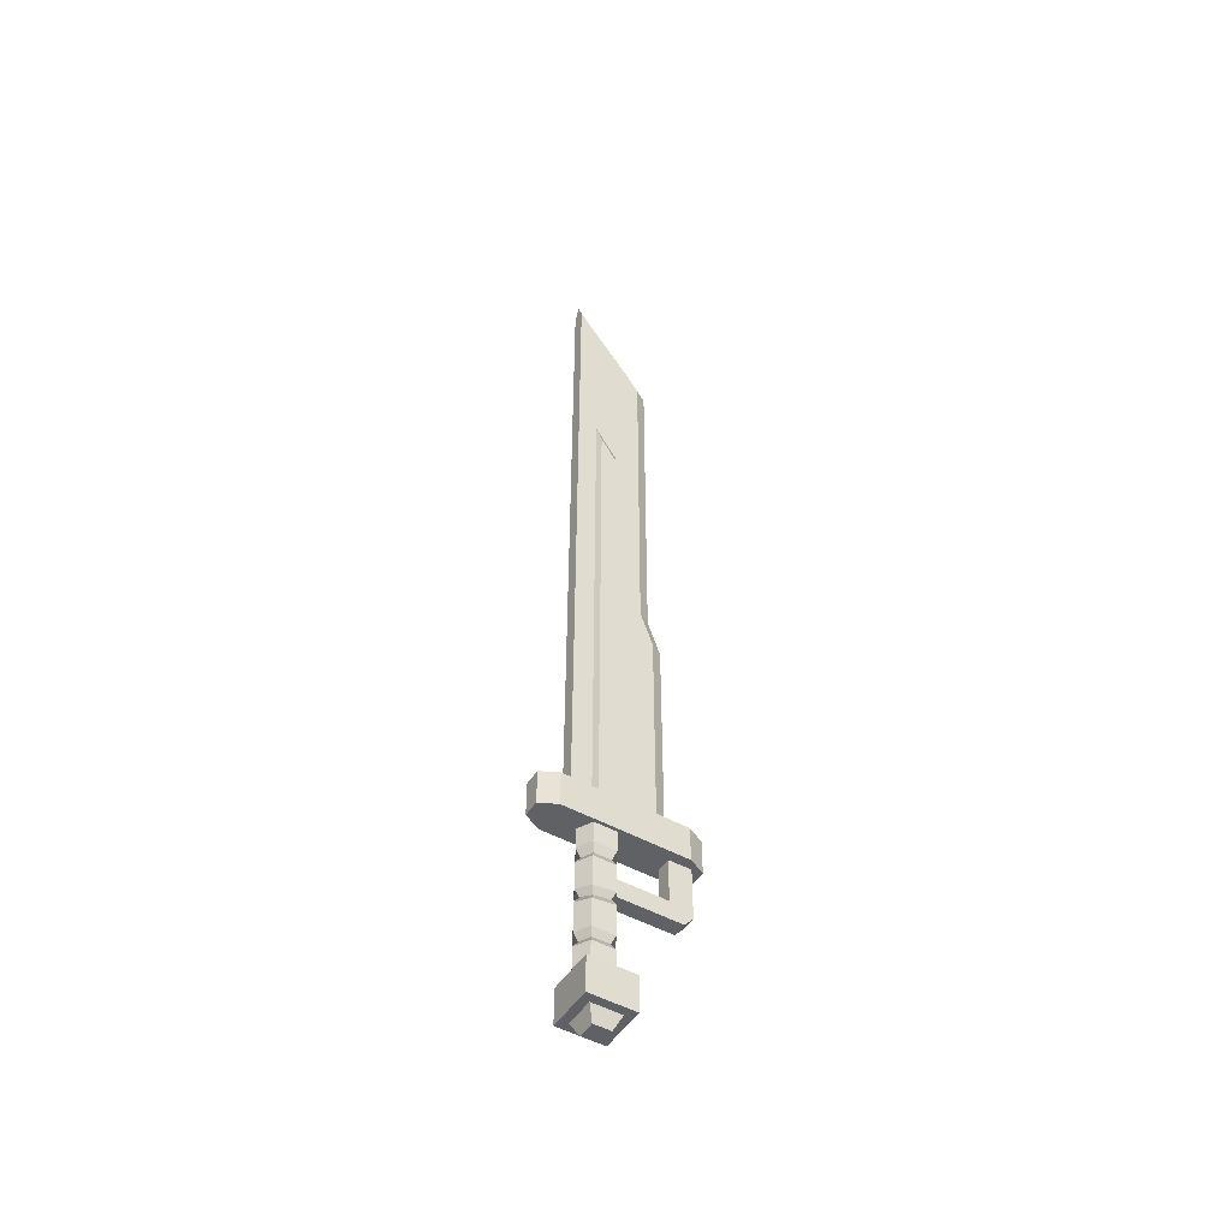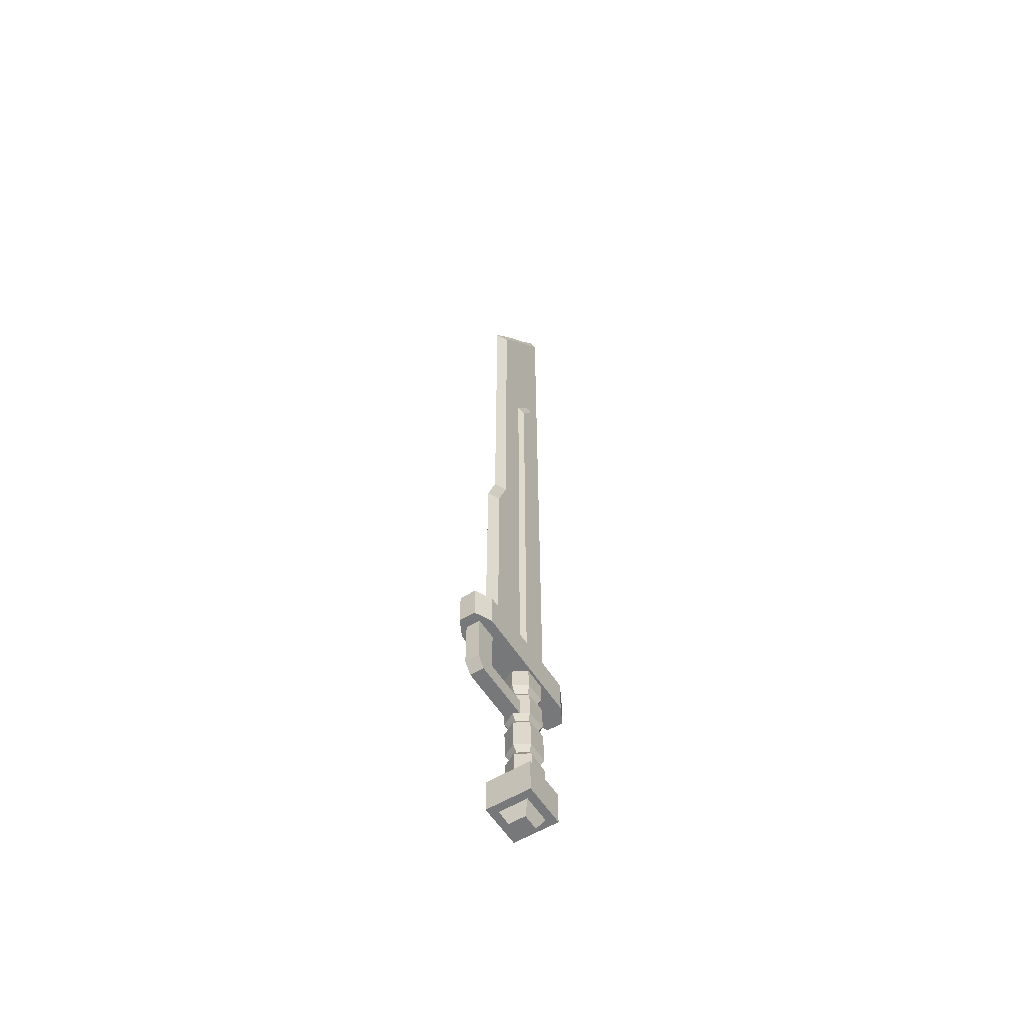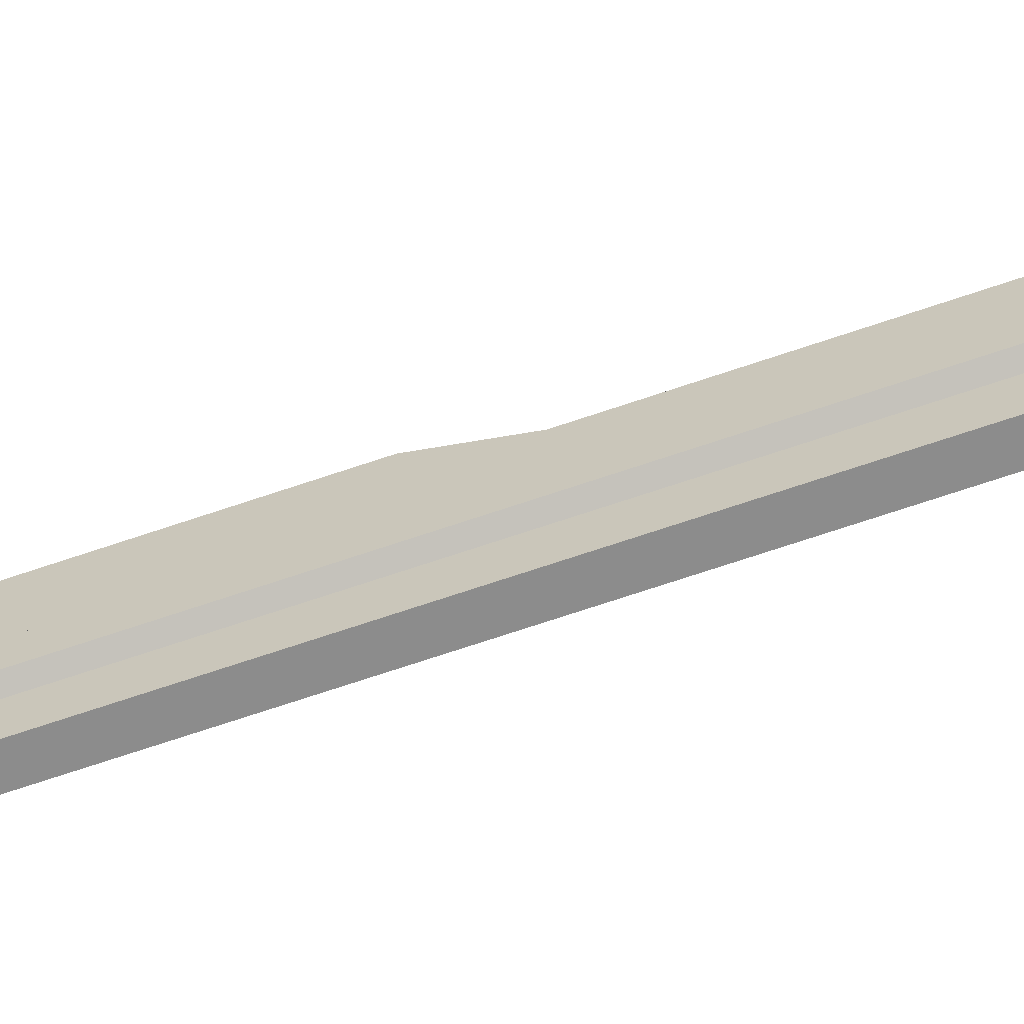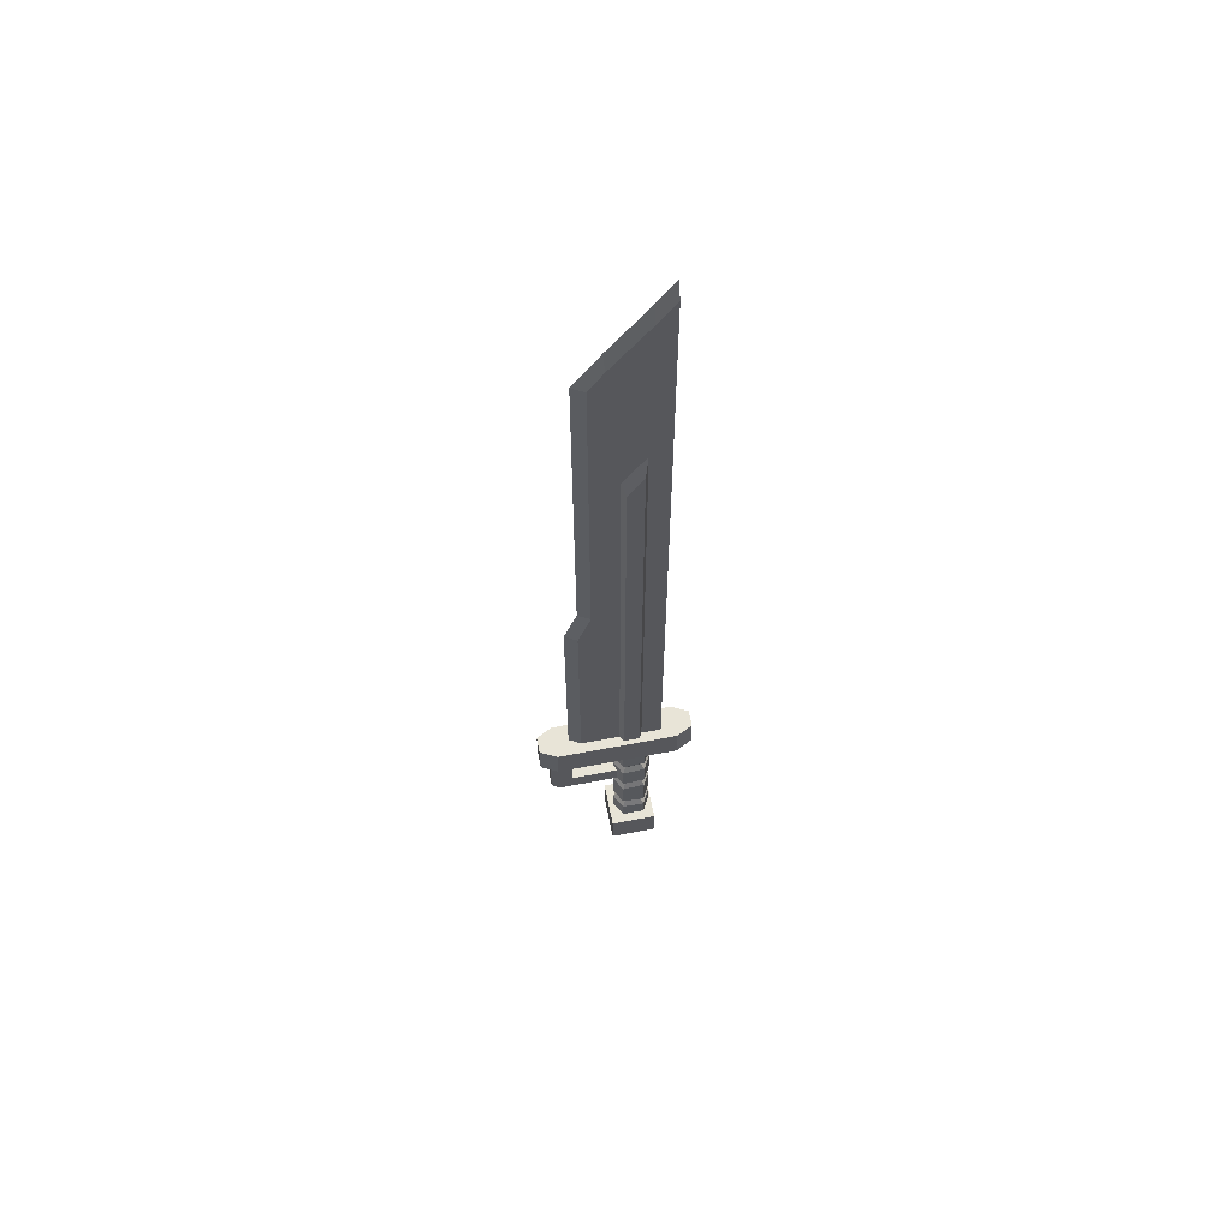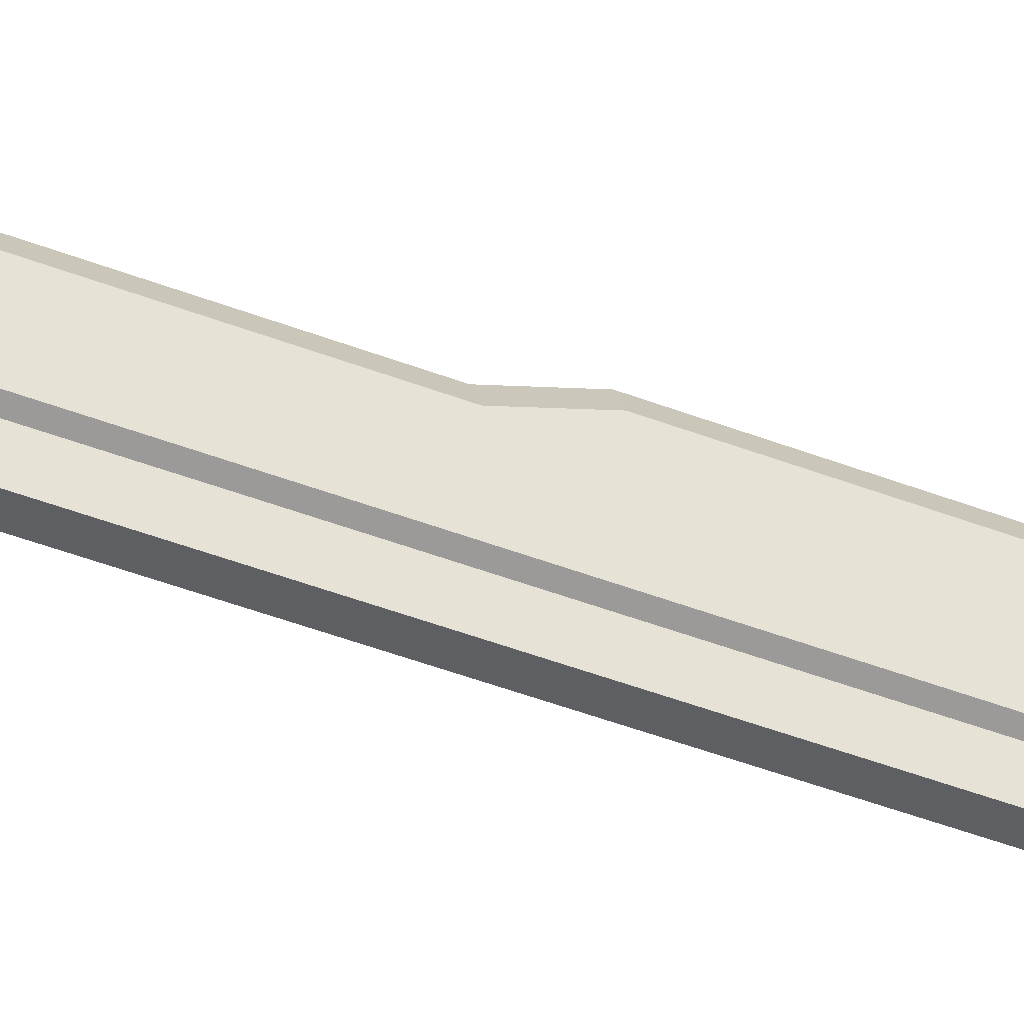
<metadata>
{"format":"obj","ext":"obj","renderer":"f3d","projection":"perspective","resolution":1024,"background":"white","views":[{"elev":-49.5,"azim":-121.6,"up":"+Y"},{"elev":-57.3,"azim":32.2,"up":"+Y"},{"elev":-64.2,"azim":109.5,"up":"+Z"},{"elev":61.4,"azim":78.9,"up":"+Y"},{"elev":-41.9,"azim":-115.5,"up":"+Z"}]}
</metadata>
<code>
v -0.01751 -0.0937 -0.01736
v -0.01751 -0.0937 0.01812
v 0.02688 -0.09429 -0.01736
v 0.02688 -0.09429 0.01812
v 0.004683 -0.094 0.03054
v 0.004683 -0.094 -0.02979
v 0.015 -0.1066 -0.0079
v 0.015 -0.1066 0.00868
v 0.004648 -0.1065 0.01445
v 0.004648 -0.1065 -0.01369
v -0.005699 -0.1064 0.00868
v -0.005699 -0.1064 -0.0079
v 0.000574 0.1294 -0.02979
v -0.02162 0.1297 -0.01736
v -0.02162 0.1297 0.01812
v 0.000574 0.1294 0.03054
v 0.02277 0.1291 0.01812
v 0.02277 0.1291 -0.01736
v 0.003752 -0.04101 -0.02979
v -0.01844 -0.04072 -0.01736
v -0.01844 -0.04072 0.01812
v 0.003752 -0.04101 0.03054
v 0.02595 -0.04131 0.01812
v 0.02595 -0.04402 -0.01736
v 0.004112 -0.06263 -0.02979
v -0.01808 -0.06234 -0.01736
v -0.01808 -0.06234 0.01812
v 0.004112 -0.06263 0.03054
v 0.02631 -0.06292 0.01812
v 0.02631 -0.06563 -0.01736
v 0.02065 -0.05246 0.01376
v 0.003939 -0.05224 0.02311
v -0.01277 -0.05202 0.01376
v -0.01277 -0.05202 -0.01301
v 0.003939 -0.05224 -0.02236
v 0.02065 -0.05517 -0.01301
v 0.02514 0.00676 0.01812
v 0.002949 0.007054 0.03054
v -0.01925 0.007348 0.01812
v -0.01925 0.002845 -0.01736
v 0.002949 0.007054 -0.02979
v 0.02514 0.01049 -0.01736
v 0.01947 0.01786 0.01376
v 0.002764 0.01808 0.02311
v -0.01395 0.0183 0.01376
v -0.01395 0.0138 -0.01301
v 0.002764 0.01808 -0.02236
v 0.01947 0.02159 -0.01301
v 0.02478 0.02814 0.01812
v 0.00259 0.02843 0.03054
v -0.0196 0.02873 0.01812
v -0.0196 0.02422 -0.01736
v 0.00259 0.02843 -0.02979
v 0.02478 0.03187 -0.01736
v 0.02406 0.06854 0.01812
v 0.001865 0.07179 0.03054
v -0.02033 0.07209 0.01812
v -0.02033 0.07209 -0.01736
v 0.001865 0.07179 -0.02979
v 0.02406 0.0715 -0.01736
v 0.01839 0.07941 0.01376
v 0.001684 0.0826 0.02311
v -0.01502 0.08282 0.01376
v -0.01502 0.08282 -0.01301
v 0.001684 0.0826 -0.02236
v 0.01839 0.08237 -0.01301
v 0.02366 0.09273 0.01812
v 0.001461 0.09599 0.03054
v -0.02073 0.09628 0.01812
v -0.02073 0.09628 -0.01736
v 0.001461 0.09599 -0.02979
v 0.02366 0.0957 -0.01736
v 0.01143 0.05835 0.1006
v 0.01143 0.04544 0.1363
v -0.01139 0.05835 0.1006
v -0.01139 0.04544 0.1363
v -0.01139 0.1284 0.1006
v -0.01139 0.1284 0.1363
v 0.01143 0.1284 0.1006
v 0.01143 0.1284 0.1363
v 0.01143 0.02883 0.1225
v -0.01139 0.02883 0.1225
v 0.01143 0.05835 0.01498
v -0.01139 0.05835 0.01498
v 0.01143 0.02883 0.01498
v -0.01139 0.02883 0.01498
v 0.03645 -0.1615 -0.03457
v 0.03645 -0.1615 0.03833
v -0.03645 -0.1615 -0.03457
v -0.03645 -0.1615 0.03833
v -0.03645 -0.1054 -0.03457
v -0.03645 -0.1054 0.03833
v 0.03645 -0.1054 -0.03457
v 0.03645 -0.1054 0.03833
v 0.02334 -0.1615 -0.02146
v 0.02334 -0.1615 0.02522
v -0.02334 -0.1615 0.02522
v -0.02334 -0.1615 -0.02146
v 0.01367 -0.1823 -0.0118
v 0.01367 -0.1823 0.01555
v -0.01367 -0.1823 0.01555
v -0.01367 -0.1823 -0.0118
v 0.02658 0.1284 -0.06956
v 0.02658 0.1284 0.1257
v -0.02654 0.1284 -0.06956
v -0.02654 0.1284 0.1257
v -0.02654 0.1845 -0.06956
v -0.02654 0.1845 0.1257
v 0.02658 0.1845 -0.06956
v 0.02658 0.1845 0.1257
v 0.01314 0.1845 0.1526
v 0.01314 0.1284 0.1526
v -0.0131 0.1845 0.1526
v -0.0131 0.1284 0.1526
v 0.01314 0.1845 -0.09639
v 0.01314 0.1284 -0.09639
v -0.0131 0.1284 -0.09639
v -0.0131 0.1845 -0.09639
v -0.01022 0.5374 -0.04566
v -0.01022 0.5374 0.08446
v -0.01022 1.31 -0.04566
v -0.01022 1.161 0.0642
v -0.01022 0.1845 -0.04566
v -0.01022 0.1845 0.08446
v -0.01022 1.273 -0.01811
v -0.01022 0.5374 -0.01392
v -0.01022 0.1845 -0.01392
v -0.01022 1.195 0.04162
v -0.01022 0.5374 0.02165
v -0.01022 0.1845 0.02165
v -0.01022 0.9857 -0.04566
v -0.01022 0.997 -0.01392
v -0.01022 0.9453 0.02165
v -0.01022 0.5947 0.0642
v -0.01895 0.5374 0.01576
v -0.01895 0.1845 0.01576
v -0.01895 0.5374 -0.008942
v -0.01895 0.1845 -0.008942
v -0.01895 0.925 0.01576
v -0.01895 0.963 -0.008942
v 1.9e-05 0.5374 0.1033
v 1.9e-05 0.5947 0.08305
v 1.9e-05 1.338 -0.04566
v 1.9e-05 1.298 -0.01811
v 1.9e-05 0.1845 0.1033
v 1.9e-05 1.22 0.04162
v 1.9e-05 1.161 0.08305
v 0.01026 0.5374 -0.04566
v 0.01026 0.5374 0.08446
v 0.01026 1.31 -0.04566
v 0.01026 1.161 0.0642
v 0.01026 0.1845 -0.04566
v 0.01026 0.1845 0.08446
v 0.01026 1.273 -0.01811
v 0.01026 0.5374 -0.01392
v 0.01026 0.1845 -0.01392
v 0.01026 1.195 0.04162
v 0.01026 0.5374 0.02165
v 0.01026 0.1845 0.02165
v 0.01026 0.9857 -0.04566
v 0.01026 0.997 -0.01392
v 0.01026 0.9453 0.02165
v 0.01026 0.5947 0.0642
v 0.01899 0.5374 0.01576
v 0.01899 0.1845 0.01576
v 0.01899 0.5374 -0.00894
v 0.01899 0.1845 -0.00894
v 0.01899 0.925 0.01576
v 0.01899 0.963 -0.00894
f 3 4 8 7
f 4 5 9 8
f 6 3 7 10
f 5 2 11 9
f 2 1 12 11
f 1 6 10 12
f 40 41 19 20
f 20 21 39 40
f 21 22 38 39
f 37 38 22 23
f 42 37 23 24
f 24 19 41 42
f 34 35 25 26
f 26 27 33 34
f 27 28 32 33
f 31 32 28 29
f 36 31 29 30
f 30 25 35 36
f 26 25 6 1
f 1 2 27 26
f 2 5 28 27
f 29 28 5 4
f 30 29 4 3
f 3 6 25 30
f 23 22 32 31
f 33 32 22 21
f 34 33 21 20
f 20 19 35 34
f 36 35 19 24
f 24 23 31 36
f 43 44 38 37
f 39 38 44 45
f 40 39 45 46
f 46 47 41 40
f 42 41 47 48
f 48 43 37 42
f 49 50 44 43
f 45 44 50 51
f 46 45 51 52
f 52 53 47 46
f 48 47 53 54
f 54 49 43 48
f 55 56 50 49
f 51 50 56 57
f 52 51 57 58
f 58 59 53 52
f 54 53 59 60
f 60 55 49 54
f 61 62 56 55
f 57 56 62 63
f 58 57 63 64
f 64 65 59 58
f 60 59 65 66
f 66 61 55 60
f 67 68 62 61
f 63 62 68 69
f 64 63 69 70
f 70 71 65 64
f 66 65 71 72
f 72 67 61 66
f 17 16 68 67
f 69 68 16 15
f 70 69 15 14
f 14 13 71 70
f 72 71 13 18
f 18 17 67 72
f 75 76 78 77
f 79 80 74 73
f 74 80 78 76
f 79 73 75 77
f 73 74 81
f 74 76 82 81
f 76 75 82
f 75 73 83 84
f 73 81 85 83
f 81 82 86 85
f 82 75 84 86
f 99 100 101 102
f 89 90 92 91
f 91 92 94 93
f 93 94 88 87
f 88 94 92 90
f 93 87 89 91
f 87 88 96 95
f 88 90 97 96
f 90 89 98 97
f 89 87 95 98
f 95 96 100 99
f 96 97 101 100
f 97 98 102 101
f 98 95 99 102
f 103 104 106 105
f 105 106 108 107
f 107 108 110 109
f 109 110 104 103
f 112 111 113 114
f 115 116 117 118
f 104 110 111 112
f 110 108 113 111
f 108 106 114 113
f 106 104 112 114
f 109 103 116 115
f 103 105 117 116
f 105 107 118 117
f 107 109 115 118
f 133 134 122 128
f 120 129 130 124
f 131 132 125 121
f 127 126 119 123
f 132 133 128 125
f 136 135 137 138
f 119 126 132 131
f 137 135 139 140
f 129 120 134 133
f 130 129 135 136
f 126 127 138 137
f 129 133 139 135
f 133 132 140 139
f 132 126 137 140
f 134 120 141 142
f 121 125 144 143
f 152 123 119 148
f 120 124 145 141
f 125 128 146 144
f 128 122 147 146
f 122 134 142 147
f 162 157 151 163
f 149 153 159 158
f 160 150 154 161
f 156 152 148 155
f 161 154 157 162
f 165 167 166 164
f 148 160 161 155
f 166 169 168 164
f 158 162 163 149
f 159 165 164 158
f 155 166 167 156
f 158 164 168 162
f 162 168 169 161
f 161 169 166 155
f 131 160 148 119
f 163 142 141 149
f 150 143 144 154
f 149 141 145 153
f 154 144 146 157
f 157 146 147 151
f 143 150 160 131 121
f 151 147 142 163

</code>
